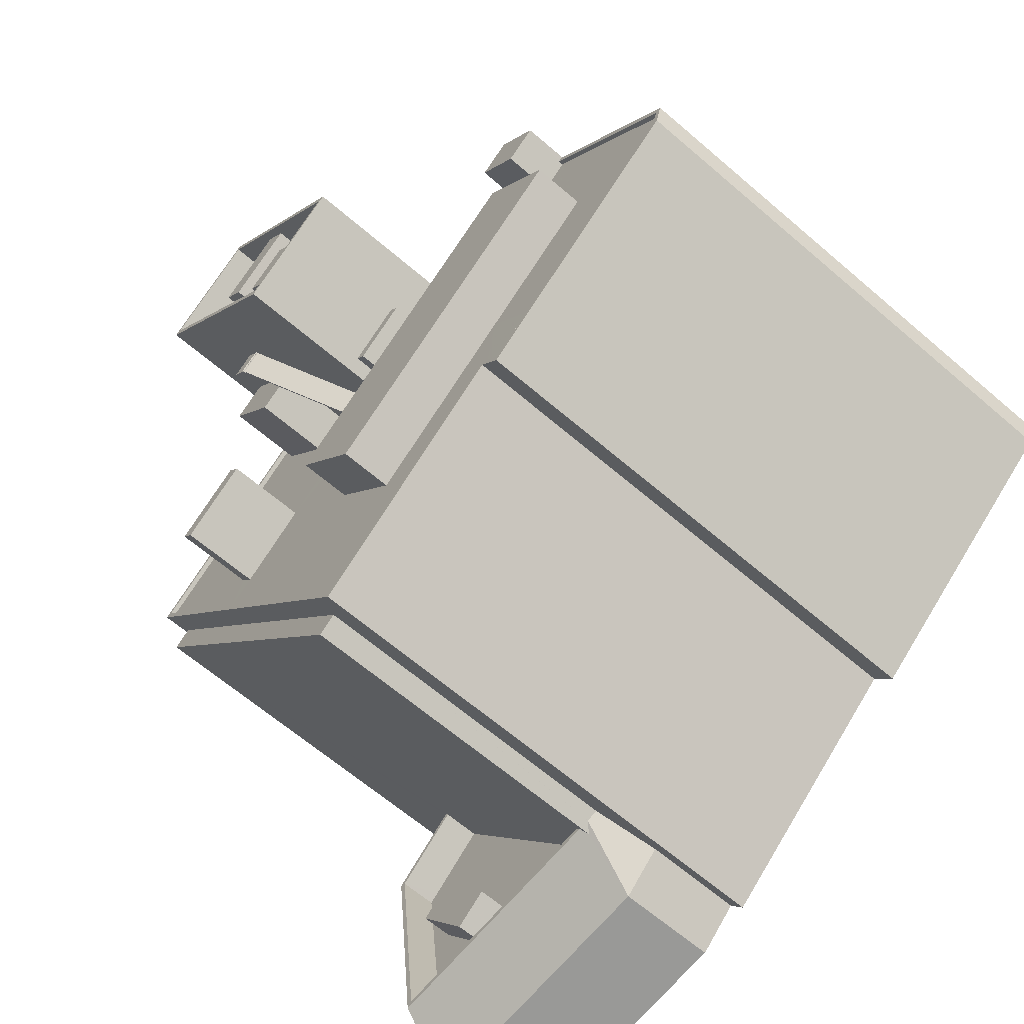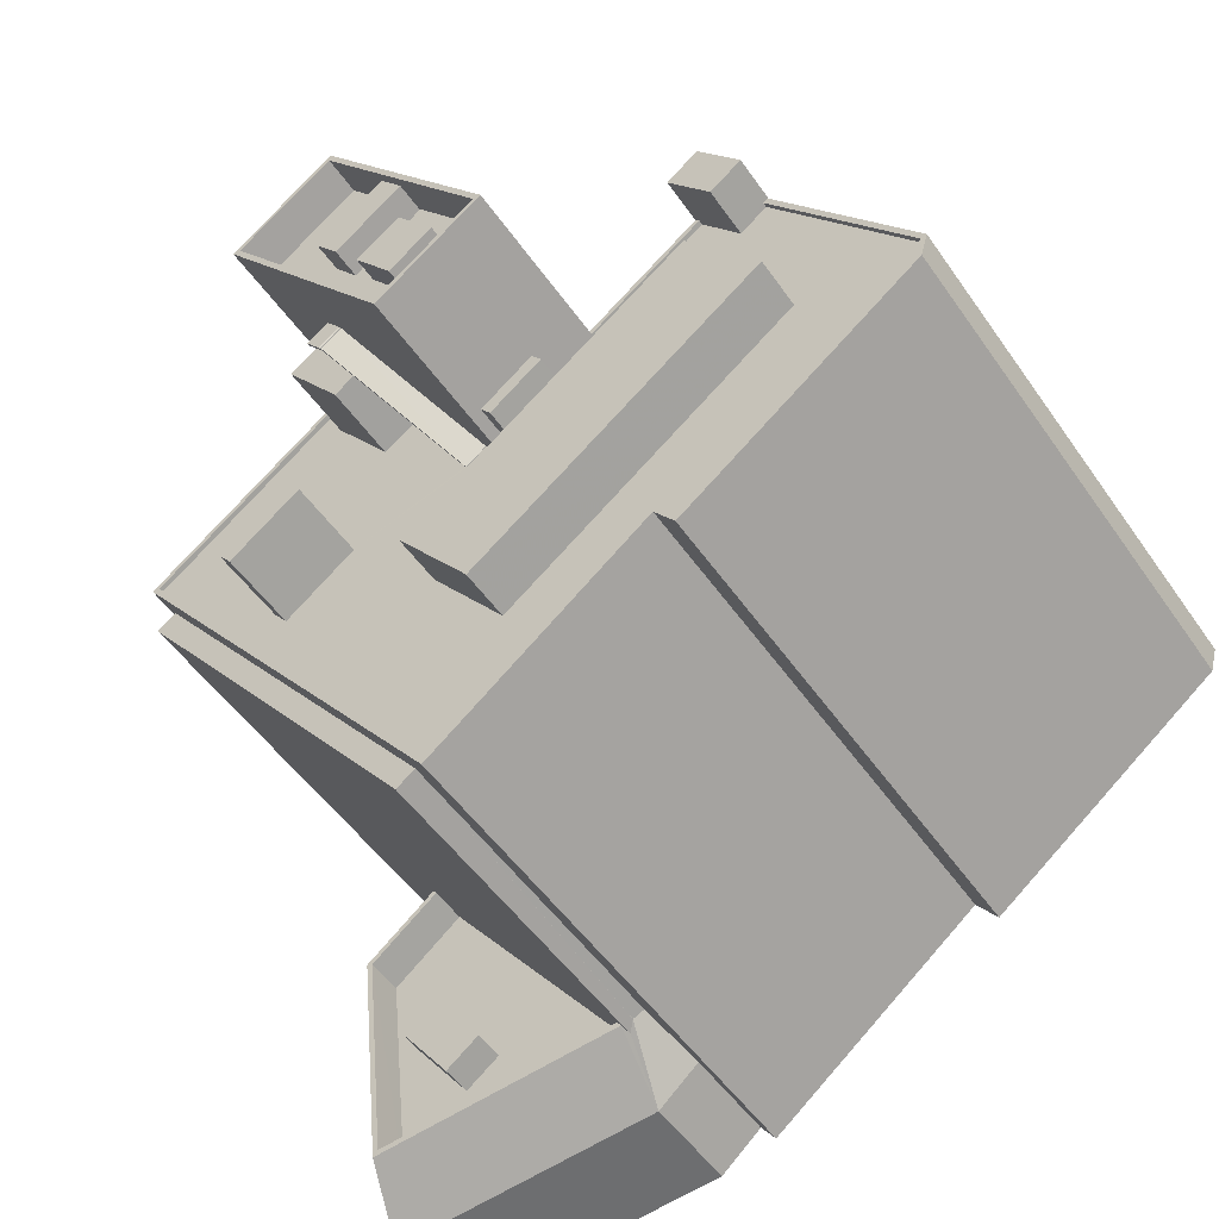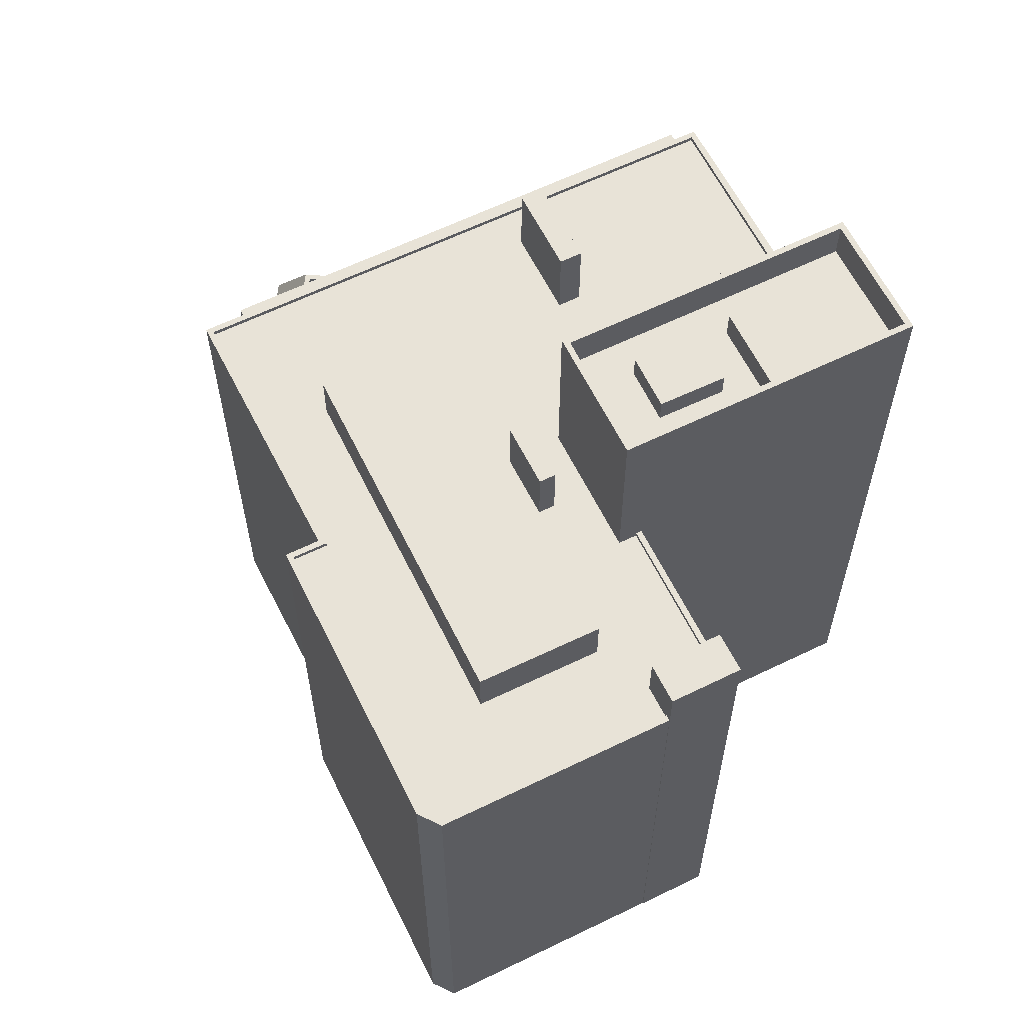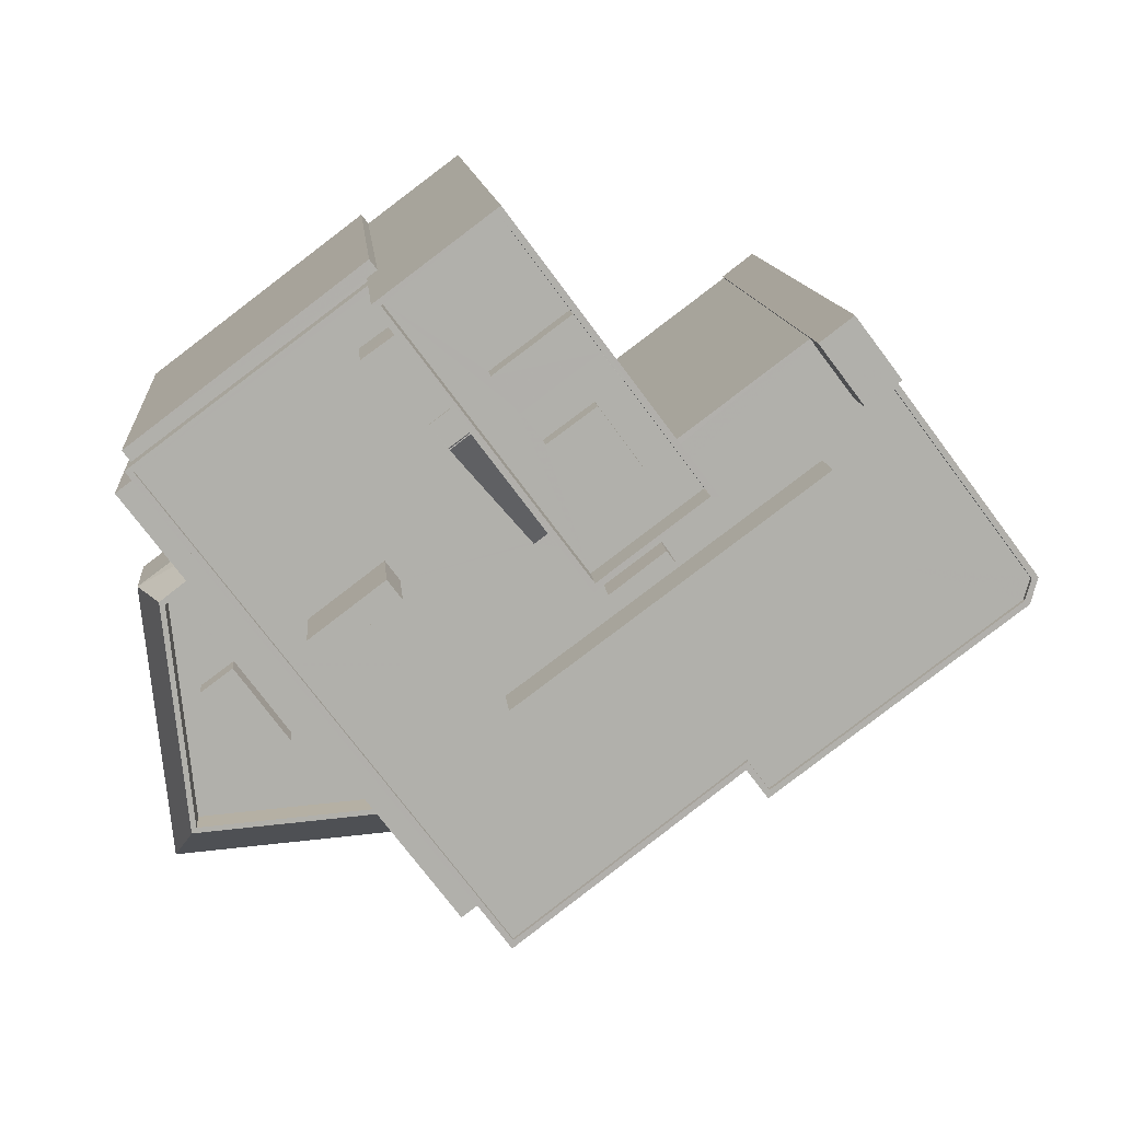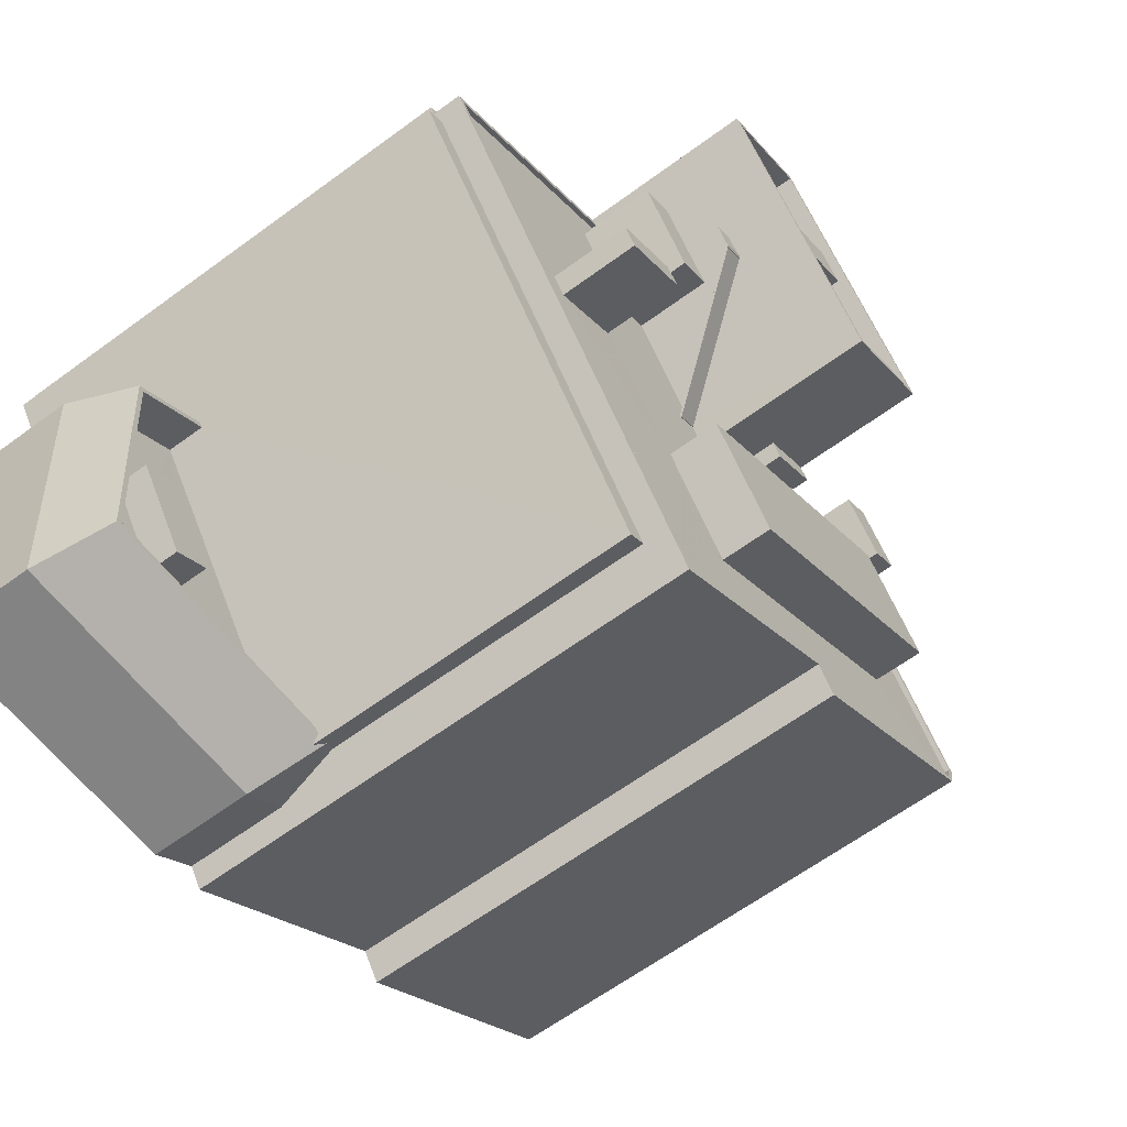
<metadata>
{"format":"obj","ext":"obj","renderer":"f3d","projection":"perspective","resolution":1024,"background":"white","views":[{"elev":-65.0,"azim":49.2,"up":"+Y"},{"elev":-51.3,"azim":33.7,"up":"+Y"},{"elev":61.9,"azim":100.5,"up":"+Z"},{"elev":12.0,"azim":-5.0,"up":"+Y"},{"elev":-64.7,"azim":-53.7,"up":"+Y"}]}
</metadata>
<code>
v -1.141e+04 -3.783e+04 31.41
v -1.139e+04 -3.782e+04 31.41
v -1.141e+04 -3.783e+04 31.41
v -1.14e+04 -3.781e+04 31.41
v -1.139e+04 -3.782e+04 31.41
v -1.142e+04 -3.784e+04 31.41
v -1.142e+04 -3.783e+04 31.41
v -1.14e+04 -3.781e+04 31.41
v -1.14e+04 -3.781e+04 31.41
v -1.144e+04 -3.784e+04 31.41
v -1.144e+04 -3.782e+04 31.41
v -1.142e+04 -3.784e+04 31.41
v -1.143e+04 -3.782e+04 31.41
v -1.141e+04 -3.781e+04 31.41
v -1.141e+04 -3.781e+04 31.41
v -1.143e+04 -3.78e+04 31.41
v -1.142e+04 -3.78e+04 31.41
v -1.141e+04 -3.781e+04 31.41
v -1.143e+04 -3.78e+04 31.41
v -1.144e+04 -3.781e+04 31.41
v -1.144e+04 -3.781e+04 31.41
v -1.144e+04 -3.781e+04 31.41
v -1.144e+04 -3.781e+04 31.41
v -1.144e+04 -3.781e+04 31.41
v -1.142e+04 -3.782e+04 58.41
v -1.142e+04 -3.781e+04 64.44
v -1.142e+04 -3.782e+04 58.41
v -1.142e+04 -3.781e+04 64.44
v -1.142e+04 -3.781e+04 64.44
v -1.142e+04 -3.781e+04 64.44
v -1.142e+04 -3.781e+04 64.44
v -1.142e+04 -3.781e+04 64.44
v -1.143e+04 -3.783e+04 39.86
v -1.143e+04 -3.783e+04 39.86
v -1.143e+04 -3.783e+04 39.86
v -1.143e+04 -3.783e+04 39.86
v -1.143e+04 -3.783e+04 38.21
v -1.142e+04 -3.783e+04 38.21
v -1.143e+04 -3.783e+04 38.21
v -1.143e+04 -3.783e+04 38.21
v -1.143e+04 -3.782e+04 38.21
v -1.144e+04 -3.782e+04 38.21
v -1.144e+04 -3.782e+04 38.21
v -1.143e+04 -3.783e+04 38.21
v -1.144e+04 -3.784e+04 38.21
v -1.143e+04 -3.783e+04 38.21
v -1.142e+04 -3.783e+04 40.21
v -1.142e+04 -3.783e+04 40.21
v -1.144e+04 -3.784e+04 40.21
v -1.144e+04 -3.784e+04 40.21
v -1.144e+04 -3.782e+04 40.21
v -1.144e+04 -3.782e+04 40.21
v -1.143e+04 -3.782e+04 40.21
v -1.143e+04 -3.782e+04 40.21
v -1.144e+04 -3.784e+04 36.68
v -1.144e+04 -3.782e+04 36.68
v -1.143e+04 -3.782e+04 38.93
v -1.143e+04 -3.782e+04 36.68
v -1.142e+04 -3.783e+04 40.2
v -1.142e+04 -3.783e+04 40.2
v -1.142e+04 -3.783e+04 39.45
v -1.142e+04 -3.784e+04 36.68
v -1.142e+04 -3.783e+04 36.68
v -1.142e+04 -3.783e+04 40.08
v -1.142e+04 -3.783e+04 39.76
v -1.144e+04 -3.781e+04 57.31
v -1.144e+04 -3.781e+04 57.31
v -1.142e+04 -3.783e+04 57.31
v -1.142e+04 -3.783e+04 57.31
v -1.14e+04 -3.781e+04 58.66
v -1.139e+04 -3.782e+04 58.66
v -1.139e+04 -3.782e+04 58.66
v -1.139e+04 -3.782e+04 58.66
v -1.141e+04 -3.783e+04 58.66
v -1.141e+04 -3.783e+04 58.66
v -1.143e+04 -3.78e+04 58.66
v -1.144e+04 -3.781e+04 58.66
v -1.143e+04 -3.78e+04 58.66
v -1.144e+04 -3.781e+04 58.66
v -1.14e+04 -3.781e+04 58.66
v -1.142e+04 -3.784e+04 58.66
v -1.142e+04 -3.784e+04 58.66
v -1.141e+04 -3.783e+04 58.66
v -1.141e+04 -3.783e+04 58.66
v -1.139e+04 -3.782e+04 58.66
v -1.141e+04 -3.783e+04 58.41
v -1.14e+04 -3.783e+04 58.41
v -1.141e+04 -3.782e+04 58.41
v -1.141e+04 -3.783e+04 58.41
v -1.141e+04 -3.782e+04 58.41
v -1.141e+04 -3.781e+04 58.41
v -1.142e+04 -3.782e+04 58.41
v -1.141e+04 -3.782e+04 58.41
v -1.141e+04 -3.782e+04 58.41
v -1.141e+04 -3.782e+04 58.41
v -1.142e+04 -3.781e+04 58.41
v -1.142e+04 -3.782e+04 58.41
v -1.142e+04 -3.783e+04 58.41
v -1.142e+04 -3.784e+04 58.41
v -1.142e+04 -3.782e+04 58.41
v -1.143e+04 -3.782e+04 58.41
v -1.143e+04 -3.782e+04 58.41
v -1.142e+04 -3.782e+04 58.41
v -1.142e+04 -3.782e+04 58.41
v -1.142e+04 -3.782e+04 58.41
v -1.143e+04 -3.782e+04 58.41
v -1.144e+04 -3.781e+04 58.41
v -1.143e+04 -3.782e+04 58.41
v -1.143e+04 -3.781e+04 58.41
v -1.143e+04 -3.78e+04 58.41
v -1.142e+04 -3.781e+04 58.41
v -1.142e+04 -3.781e+04 58.41
v -1.142e+04 -3.781e+04 58.41
v -1.139e+04 -3.782e+04 58.41
v -1.139e+04 -3.782e+04 58.41
v -1.14e+04 -3.782e+04 58.41
v -1.14e+04 -3.781e+04 58.41
v -1.141e+04 -3.781e+04 58.41
v -1.141e+04 -3.781e+04 58.41
v -1.141e+04 -3.781e+04 58.41
v -1.14e+04 -3.781e+04 58.41
v -1.14e+04 -3.781e+04 58.41
v -1.141e+04 -3.781e+04 58.66
v -1.141e+04 -3.781e+04 58.66
v -1.141e+04 -3.781e+04 58.66
v -1.141e+04 -3.781e+04 58.66
v -1.144e+04 -3.781e+04 57.09
v -1.143e+04 -3.78e+04 57.09
v -1.144e+04 -3.781e+04 57.09
v -1.143e+04 -3.78e+04 57.09
v -1.143e+04 -3.78e+04 57.09
v -1.143e+04 -3.78e+04 57.09
v -1.142e+04 -3.781e+04 64.54
v -1.142e+04 -3.781e+04 64.55
v -1.142e+04 -3.782e+04 58.45
v -1.142e+04 -3.782e+04 58.44
v -1.142e+04 -3.781e+04 64.59
v -1.142e+04 -3.781e+04 64.63
v -1.142e+04 -3.781e+04 64.64
v -1.142e+04 -3.781e+04 64.59
v -1.142e+04 -3.781e+04 64.59
v -1.142e+04 -3.781e+04 64.59
v -1.142e+04 -3.781e+04 64.59
v -1.142e+04 -3.781e+04 64.59
v -1.142e+04 -3.781e+04 64.59
v -1.142e+04 -3.781e+04 64.59
v -1.142e+04 -3.781e+04 62.39
v -1.142e+04 -3.781e+04 62.39
v -1.143e+04 -3.781e+04 62.39
v -1.142e+04 -3.781e+04 62.39
v -1.142e+04 -3.782e+04 62.54
v -1.143e+04 -3.782e+04 62.54
v -1.143e+04 -3.782e+04 62.54
v -1.143e+04 -3.782e+04 62.54
v -1.142e+04 -3.782e+04 61.65
v -1.141e+04 -3.782e+04 61.65
v -1.141e+04 -3.782e+04 61.65
v -1.141e+04 -3.782e+04 61.65
v -1.14e+04 -3.781e+04 61.05
v -1.142e+04 -3.783e+04 61.05
v -1.14e+04 -3.782e+04 61.05
v -1.142e+04 -3.782e+04 61.05
v -1.14e+04 -3.781e+04 61.02
v -1.141e+04 -3.781e+04 61.02
v -1.14e+04 -3.781e+04 61.02
v -1.14e+04 -3.781e+04 61.02
v -1.143e+04 -3.78e+04 67.93
v -1.142e+04 -3.78e+04 67.93
v -1.143e+04 -3.78e+04 67.93
v -1.142e+04 -3.782e+04 67.93
v -1.141e+04 -3.781e+04 67.93
v -1.141e+04 -3.781e+04 67.93
v -1.142e+04 -3.782e+04 67.93
v -1.142e+04 -3.78e+04 67.93
v -1.142e+04 -3.781e+04 65.93
v -1.142e+04 -3.781e+04 65.93
v -1.142e+04 -3.781e+04 65.93
v -1.141e+04 -3.781e+04 65.93
v -1.141e+04 -3.781e+04 65.93
v -1.141e+04 -3.781e+04 65.93
v -1.141e+04 -3.781e+04 65.93
v -1.142e+04 -3.78e+04 65.93
v -1.142e+04 -3.78e+04 65.93
v -1.142e+04 -3.781e+04 65.93
v -1.142e+04 -3.782e+04 65.93
v -1.142e+04 -3.781e+04 65.93
v -1.143e+04 -3.78e+04 65.93
v -1.142e+04 -3.781e+04 65.93
v -1.142e+04 -3.781e+04 65.93
v -1.142e+04 -3.781e+04 67.47
v -1.142e+04 -3.781e+04 67.47
v -1.142e+04 -3.781e+04 67.47
v -1.142e+04 -3.78e+04 67.47
v -1.142e+04 -3.781e+04 67.23
v -1.142e+04 -3.781e+04 67.23
v -1.141e+04 -3.781e+04 67.23
v -1.142e+04 -3.781e+04 67.23
f 1 2 3
f 4 5 2
f 1 6 7
f 8 9 4
f 10 11 12
f 13 7 12
f 8 14 15
f 16 17 18
f 19 16 20
f 11 13 12
f 21 22 13
f 14 4 18
f 23 24 22
f 16 24 20
f 18 2 1
f 18 4 2
f 18 1 7
f 14 8 4
f 13 18 7
f 13 16 18
f 13 22 16
f 16 22 24
f 25 26 27
f 25 28 26
f 29 28 30
f 30 28 31
f 29 26 28
f 31 28 32
f 33 34 35
f 36 33 35
f 37 38 39
f 40 39 41
f 40 41 42
f 39 38 41
f 42 43 40
f 44 37 39
f 44 45 37
f 45 46 43
f 43 46 40
f 44 46 45
f 47 48 49
f 47 49 50
f 50 49 51
f 52 53 54
f 52 54 51
f 49 52 51
f 50 51 55
f 55 51 56
f 57 56 51
f 54 57 51
f 58 56 57
f 59 60 61
f 61 62 63
f 61 60 62
f 64 59 61
f 62 50 55
f 50 62 47
f 60 65 62
f 62 65 47
f 66 67 68
f 69 66 68
f 70 71 72
f 71 73 72
f 74 75 73
f 76 77 78
f 77 76 79
f 80 71 70
f 81 82 79
f 81 83 82
f 83 75 74
f 83 84 82
f 79 82 77
f 73 85 74
f 83 74 84
f 85 73 71
f 86 87 88
f 86 89 87
f 90 91 92
f 93 94 95
f 25 96 97
f 27 96 25
f 98 86 88
f 86 98 99
f 100 101 99
f 95 92 100
f 93 95 100
f 100 99 98
f 100 102 101
f 97 102 100
f 103 104 105
f 92 91 103
f 105 25 97
f 92 105 100
f 105 97 100
f 92 103 105
f 101 102 106
f 101 106 107
f 97 96 108
f 107 109 110
f 110 109 111
f 112 96 113
f 106 108 107
f 108 112 109
f 96 112 108
f 108 109 107
f 114 115 116
f 114 116 87
f 115 117 116
f 87 116 88
f 118 119 120
f 120 121 122
f 116 117 122
f 91 90 119
f 93 121 119
f 90 94 119
f 94 93 119
f 121 116 122
f 119 121 120
f 123 124 125
f 126 123 125
f 127 128 129
f 129 128 130
f 127 131 128
f 130 128 132
f 133 134 135
f 136 133 135
f 137 138 139
f 137 140 138
f 141 140 137
f 141 137 142
f 143 144 145
f 142 145 146
f 145 144 146
f 137 145 142
f 147 148 149
f 147 150 148
f 151 152 153
f 151 154 152
f 155 156 157
f 158 155 157
f 159 160 161
f 159 162 160
f 163 164 165
f 163 166 164
f 167 168 169
f 170 171 172
f 173 170 172
f 172 171 168
f 174 168 167
f 172 168 174
f 175 176 177
f 178 176 179
f 180 178 179
f 175 179 176
f 181 182 183
f 184 185 180
f 185 186 187
f 182 187 188
f 178 181 176
f 179 184 180
f 175 177 189
f 189 185 184
f 176 181 183
f 188 183 182
f 186 188 187
f 189 177 186
f 186 185 189
f 167 169 170
f 173 167 170
f 190 191 192
f 193 190 192
f 194 195 196
f 194 197 195
f 39 35 34
f 44 39 34
f 44 34 33
f 46 44 33
f 40 33 36
f 40 46 33
f 39 36 35
f 39 40 36
f 45 49 37
f 49 48 37
f 48 38 37
f 52 45 43
f 52 49 45
f 43 42 52
f 42 41 53
f 42 53 52
f 55 10 12
f 62 55 12
f 56 11 10
f 55 56 10
f 13 11 56
f 58 13 56
f 7 63 62
f 12 7 62
f 58 21 13
f 54 67 21
f 41 38 53
f 53 68 67
f 65 68 47
f 38 48 53
f 48 47 68
f 21 58 57
f 53 67 54
f 54 21 57
f 53 48 68
f 22 21 67
f 66 22 67
f 65 60 68
f 60 69 68
f 59 64 69
f 60 59 69
f 6 63 7
f 22 66 23
f 81 63 6
f 61 63 81
f 61 81 64
f 66 79 23
f 69 81 79
f 66 69 79
f 64 81 69
f 70 72 5
f 4 70 5
f 73 2 5
f 72 73 5
f 2 75 3
f 2 73 75
f 83 1 3
f 75 83 3
f 1 83 81
f 6 1 81
f 76 127 79
f 79 127 23
f 76 131 127
f 23 127 24
f 80 115 71
f 80 117 115
f 71 115 114
f 85 71 114
f 114 87 85
f 87 89 74
f 85 87 74
f 84 89 86
f 84 74 89
f 82 84 86
f 99 82 86
f 107 77 101
f 101 82 99
f 101 77 82
f 110 77 107
f 110 78 77
f 120 125 118
f 120 126 125
f 14 18 124
f 123 14 124
f 16 19 130
f 132 16 130
f 24 127 129
f 20 24 129
f 129 19 20
f 129 130 19
f 105 136 135
f 105 104 136
f 25 105 135
f 135 134 32
f 28 25 32
f 32 25 135
f 145 137 139
f 145 139 138
f 143 145 138
f 31 146 30
f 31 142 146
f 146 29 30
f 146 144 29
f 133 141 134
f 32 134 31
f 31 134 142
f 134 141 142
f 113 147 112
f 113 150 147
f 112 149 109
f 112 147 149
f 149 148 111
f 109 149 111
f 102 153 152
f 106 102 152
f 108 106 152
f 154 108 152
f 97 108 154
f 151 97 154
f 153 97 151
f 153 102 97
f 94 156 95
f 94 157 156
f 95 155 92
f 95 156 155
f 155 158 90
f 92 155 90
f 158 157 94
f 90 158 94
f 98 88 160
f 88 116 161
f 88 161 160
f 98 162 100
f 98 160 162
f 121 93 159
f 93 100 162
f 159 93 162
f 159 161 116
f 121 159 116
f 80 165 122
f 165 80 163
f 163 70 9
f 117 80 122
f 9 70 4
f 80 70 163
f 120 122 126
f 14 123 15
f 122 165 126
f 15 123 164
f 126 165 164
f 123 126 164
f 164 166 8
f 15 164 8
f 166 9 8
f 166 163 9
f 18 17 124
f 17 168 124
f 118 125 119
f 119 125 171
f 124 168 171
f 125 124 171
f 128 169 132
f 16 132 17
f 17 132 168
f 132 169 168
f 119 171 91
f 91 170 103
f 91 171 170
f 128 131 76
f 128 76 169
f 170 169 138
f 136 104 103
f 136 103 170
f 27 26 96
f 133 136 170
f 113 96 150
f 78 111 148
f 110 111 78
f 141 138 140
f 141 133 170
f 29 148 150
f 138 144 143
f 26 29 150
f 76 78 148
f 144 148 29
f 169 76 148
f 138 169 144
f 170 138 141
f 26 150 96
f 169 148 144
f 167 187 182
f 174 167 182
f 174 182 181
f 172 174 181
f 185 173 180
f 178 180 172
f 178 172 181
f 180 173 172
f 167 185 187
f 167 173 185
f 192 191 177
f 192 177 176
f 191 186 177
f 186 191 190
f 188 186 190
f 183 190 193
f 183 188 190
f 176 193 192
f 176 183 193
f 179 196 195
f 184 179 195
f 184 195 197
f 189 184 197
f 175 197 194
f 175 189 197
f 179 194 196
f 179 175 194

</code>
